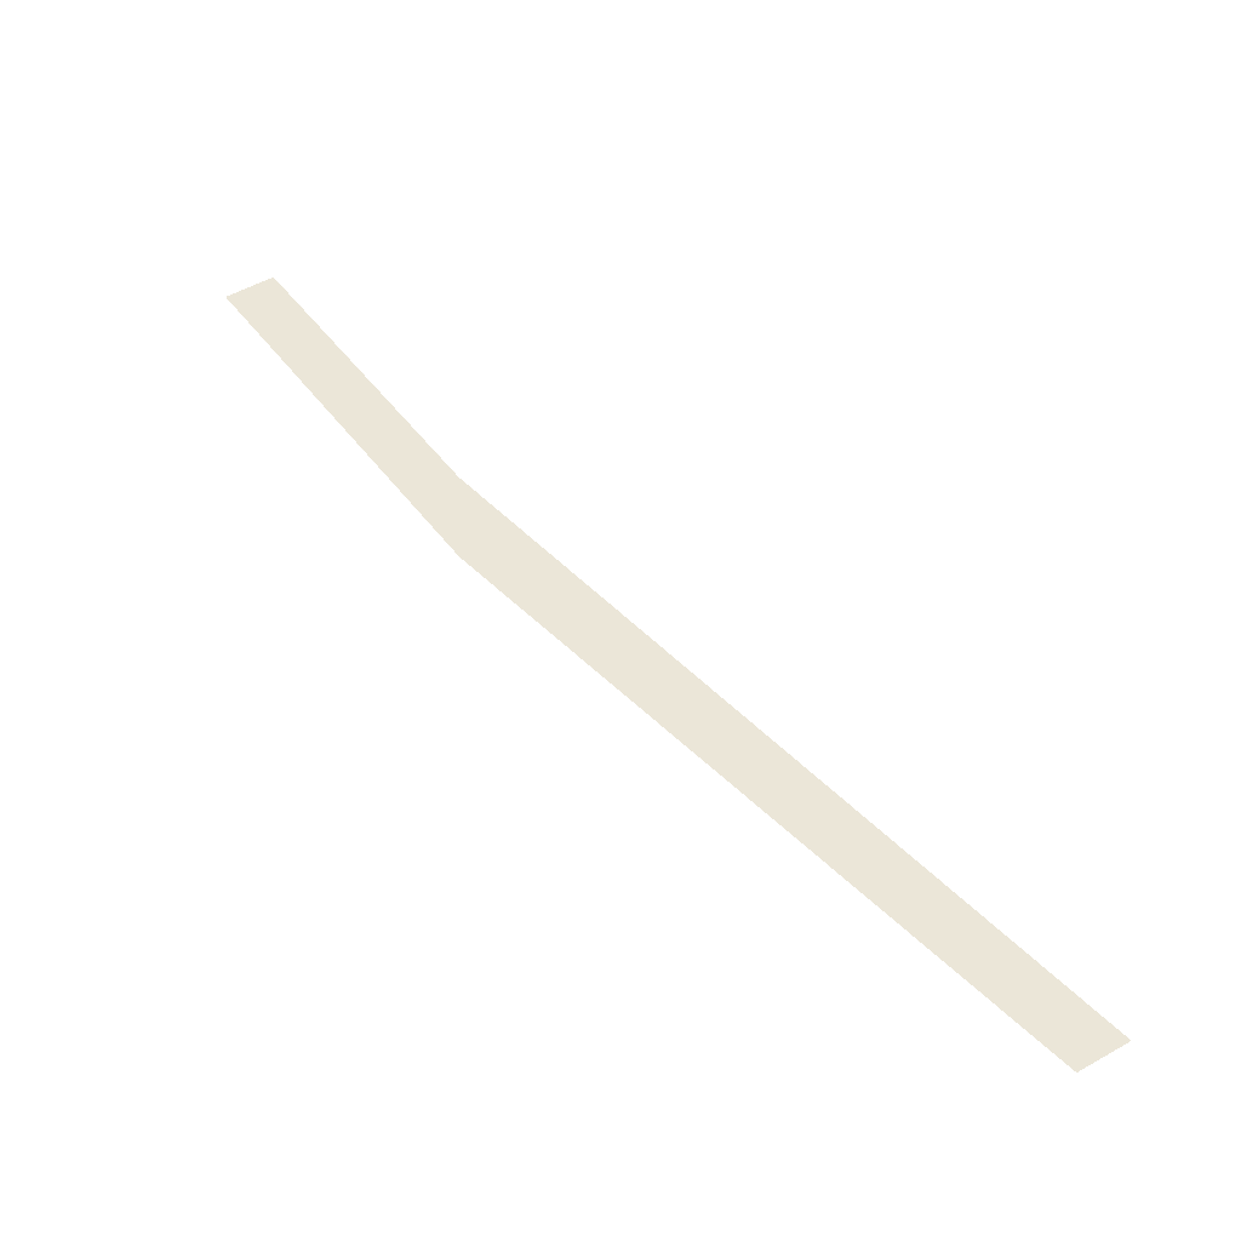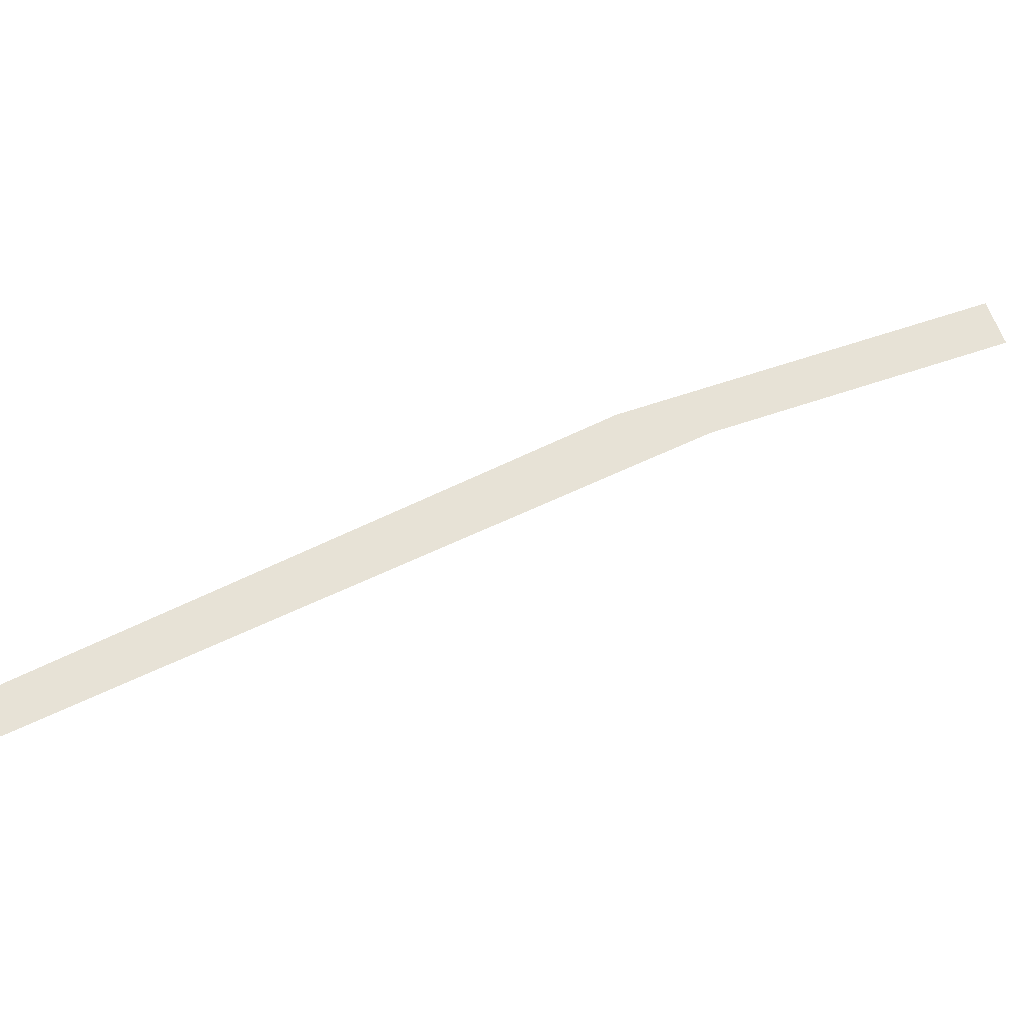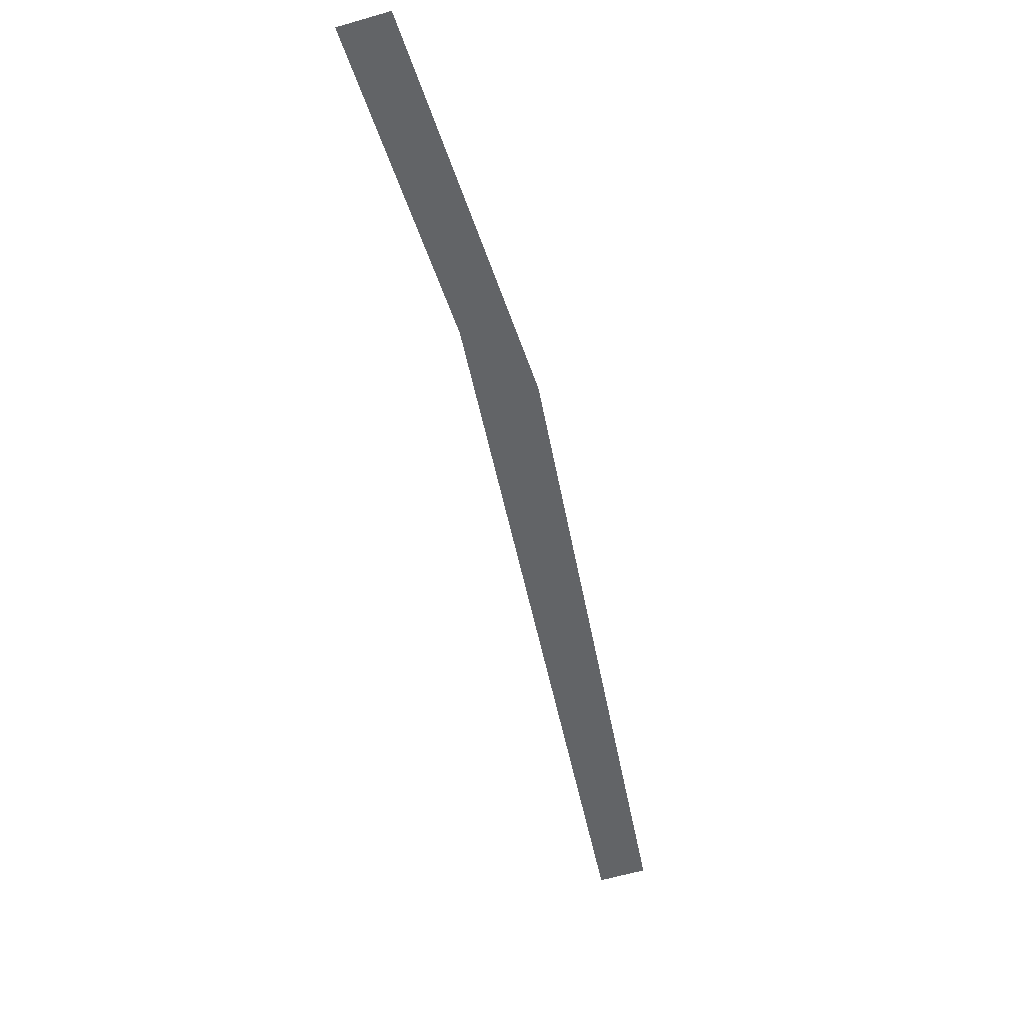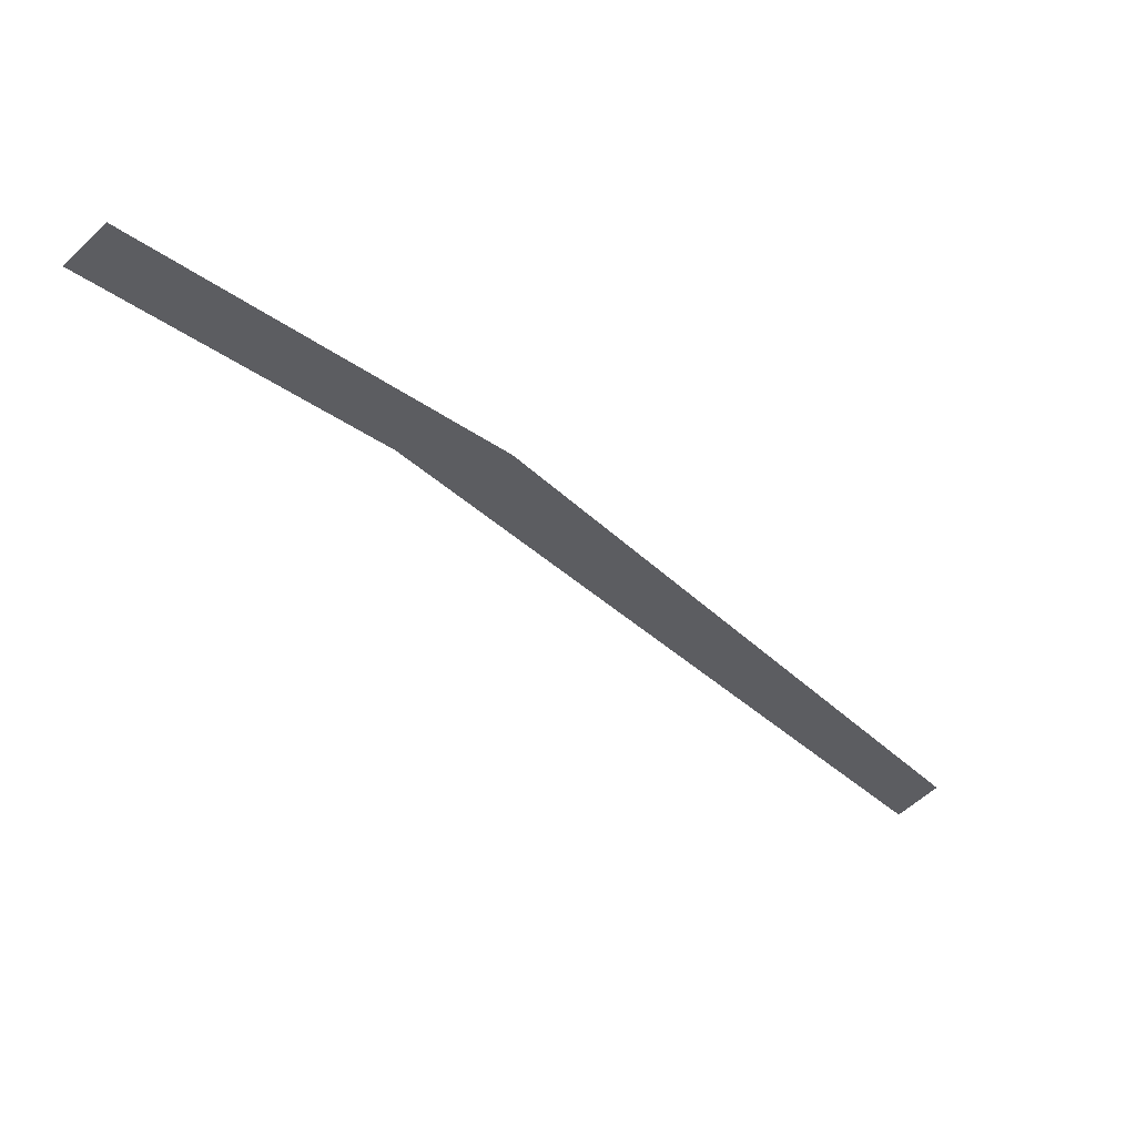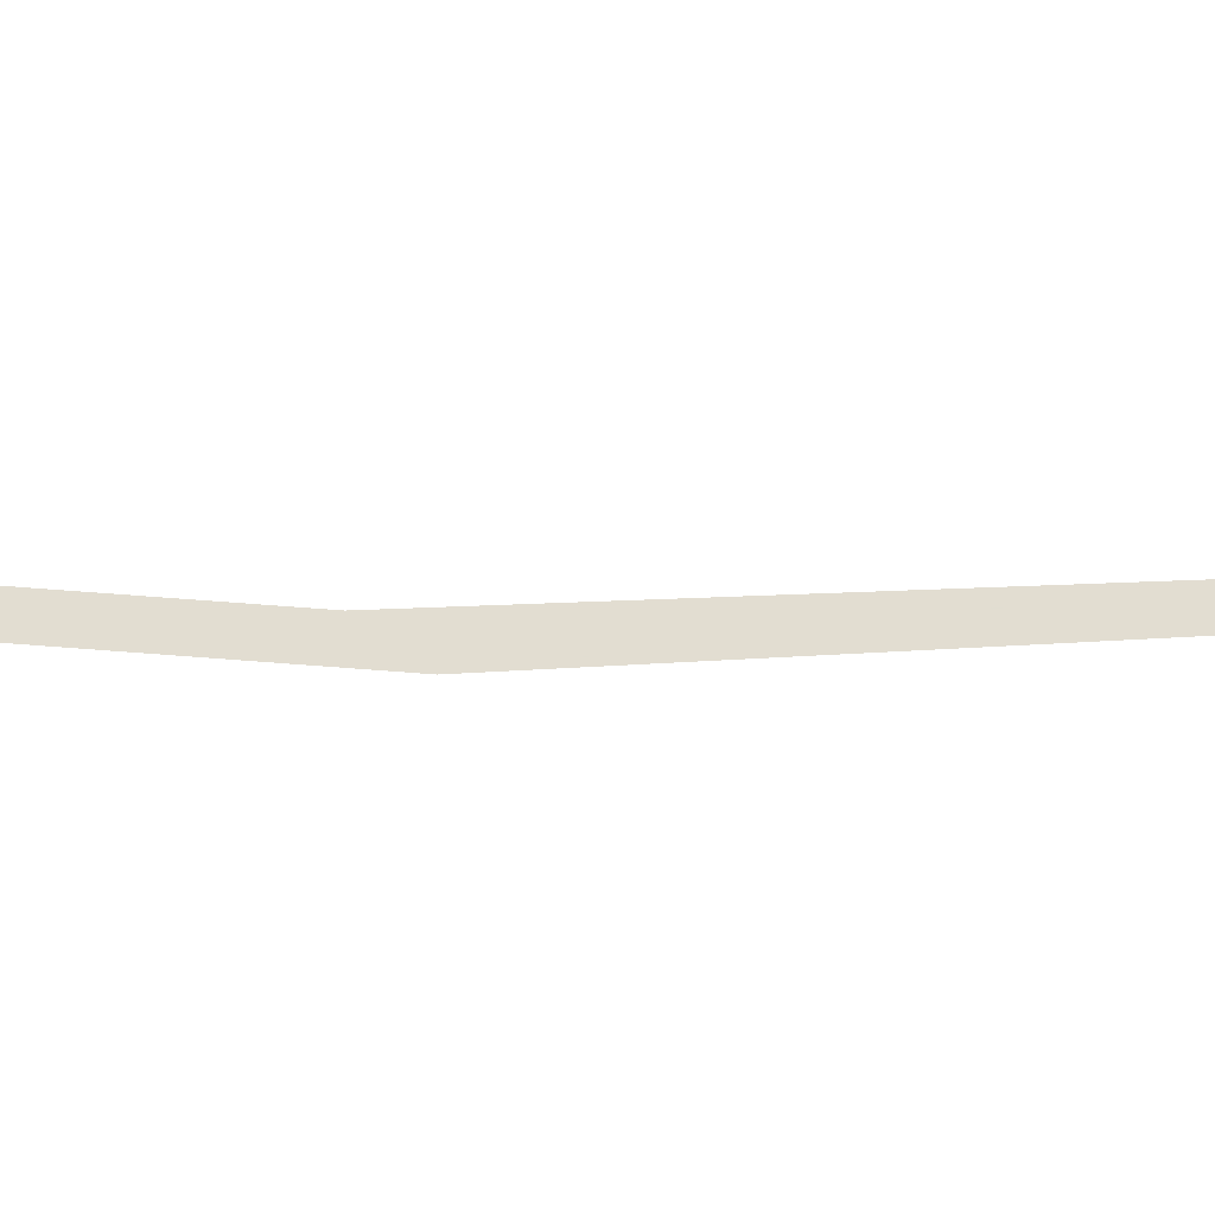
<metadata>
{"format":"obj","ext":"obj","renderer":"f3d","projection":"perspective","resolution":1024,"background":"white","views":[{"elev":46.5,"azim":101.3,"up":"+Y"},{"elev":63.0,"azim":-153.5,"up":"+Y"},{"elev":-51.1,"azim":-26.6,"up":"+Y"},{"elev":48.4,"azim":-10.7,"up":"+Z"},{"elev":68.6,"azim":49.9,"up":"+Y"}]}
</metadata>
<code>
v 325.2 0 -380.5
v 566.8 0 -700.5
v 546.4 0 -721.6
v 270.3 0 -366.8
g face_from_component_split_98
f 1 2 3 4
v 157.6 0 -210
v 325.2 0 -380.5
v 270.3 0 -366.8
v 136.4 0 -230.6
g face_from_component_split_99
f 5 6 7 8

</code>
